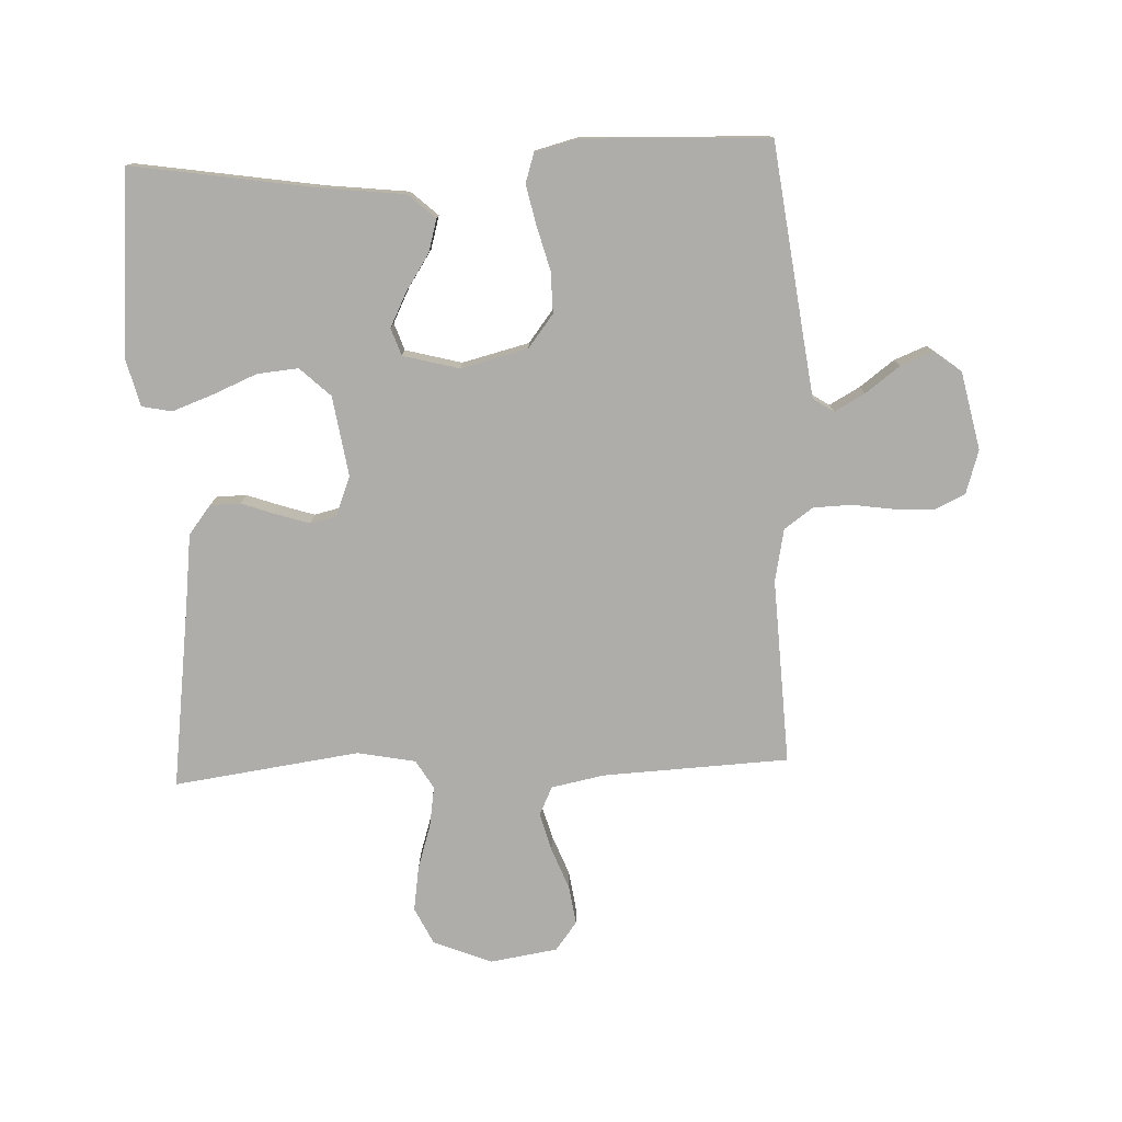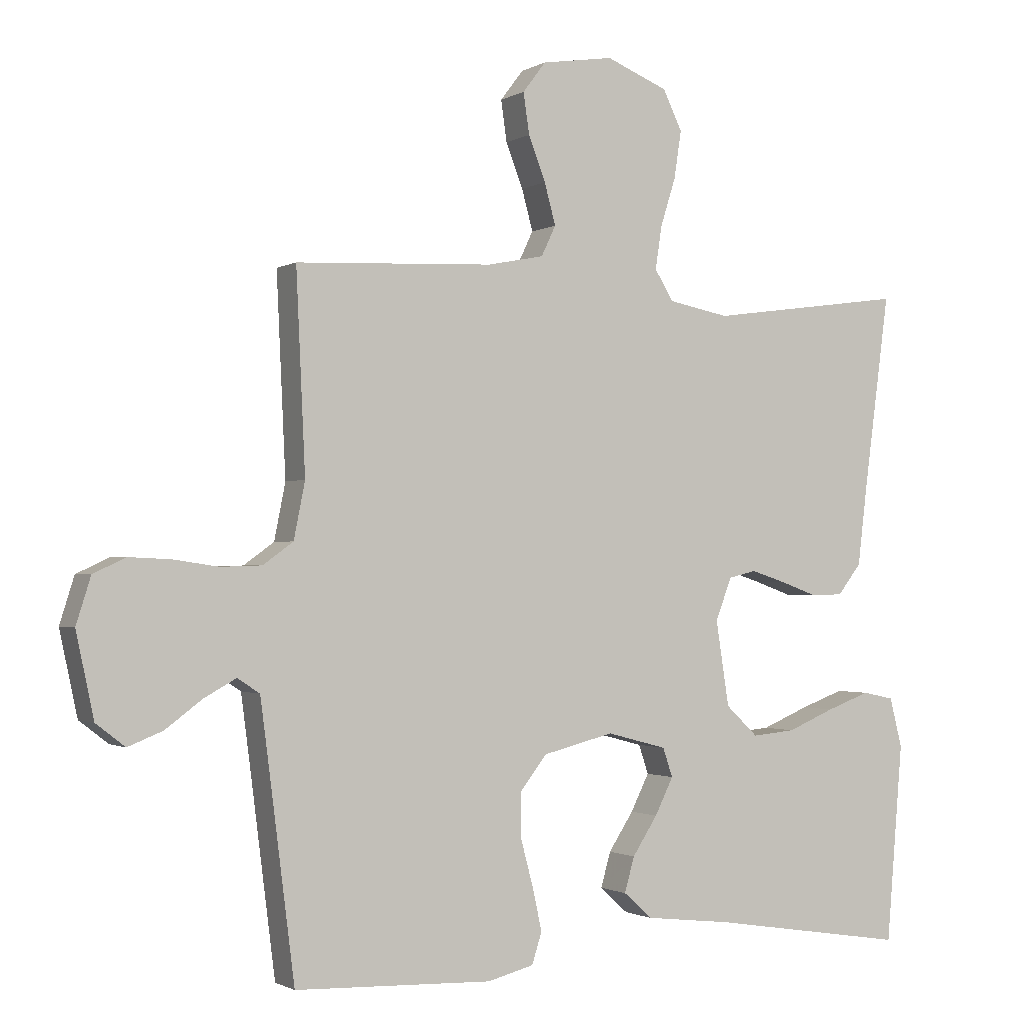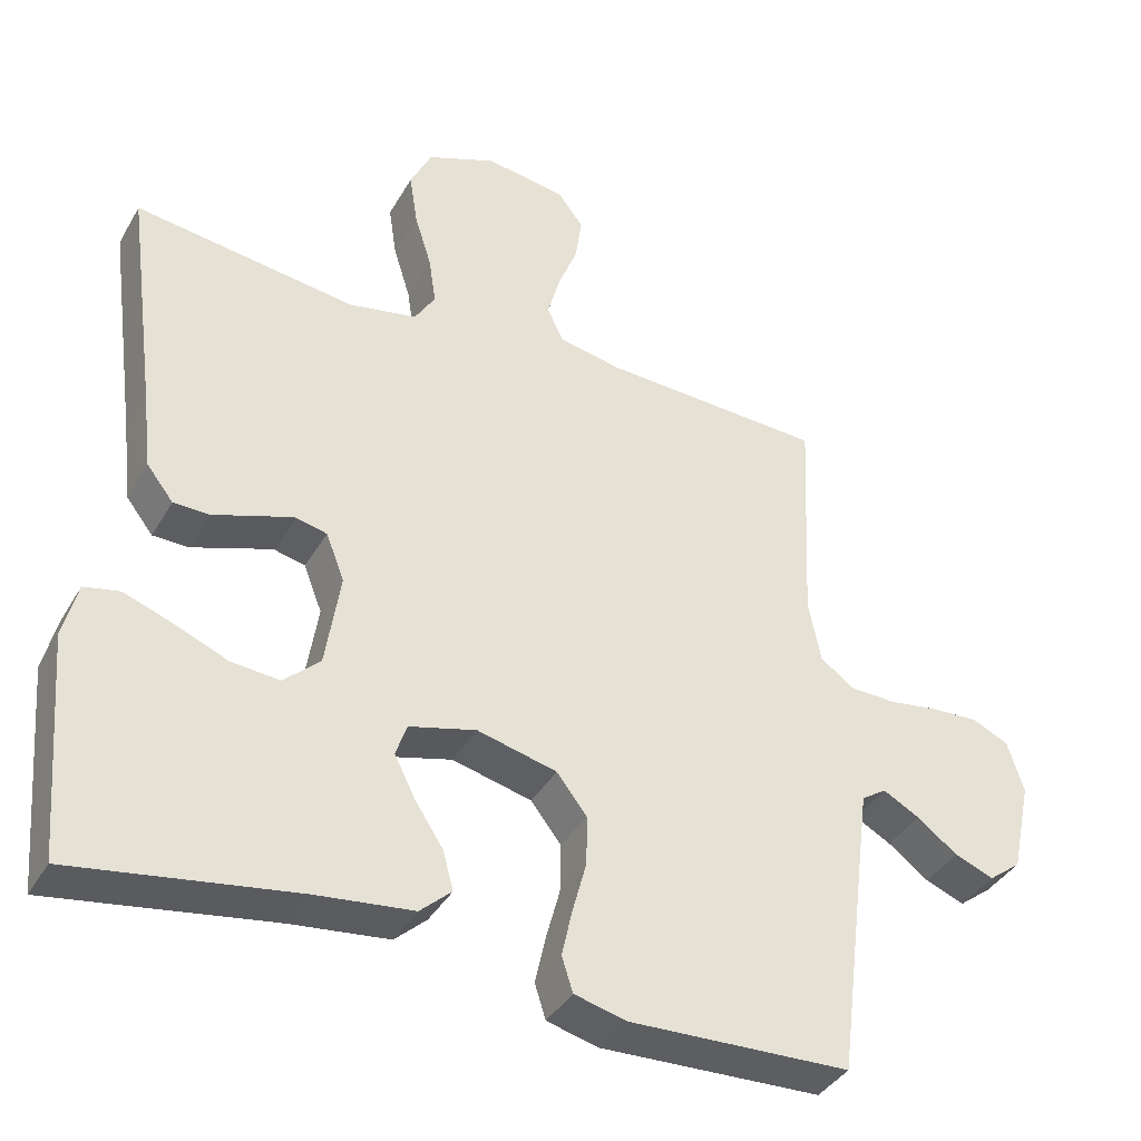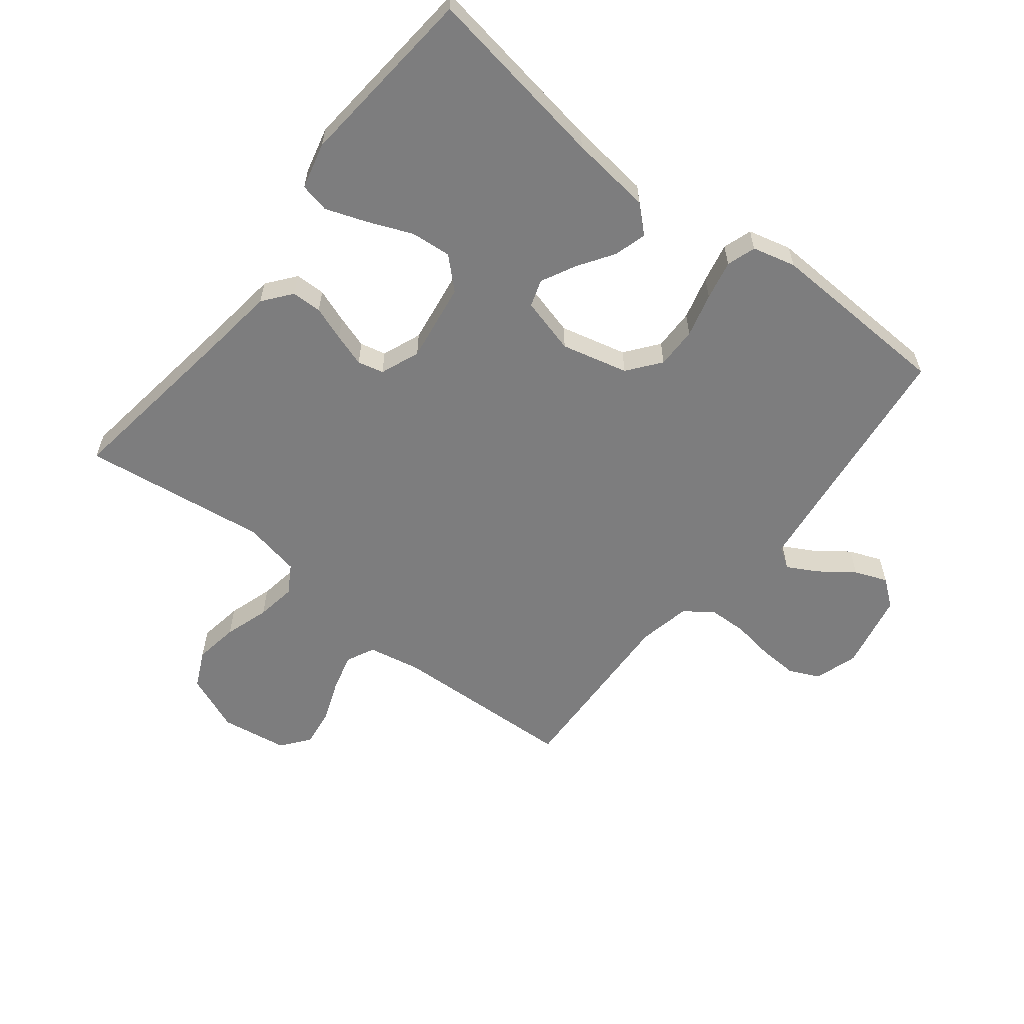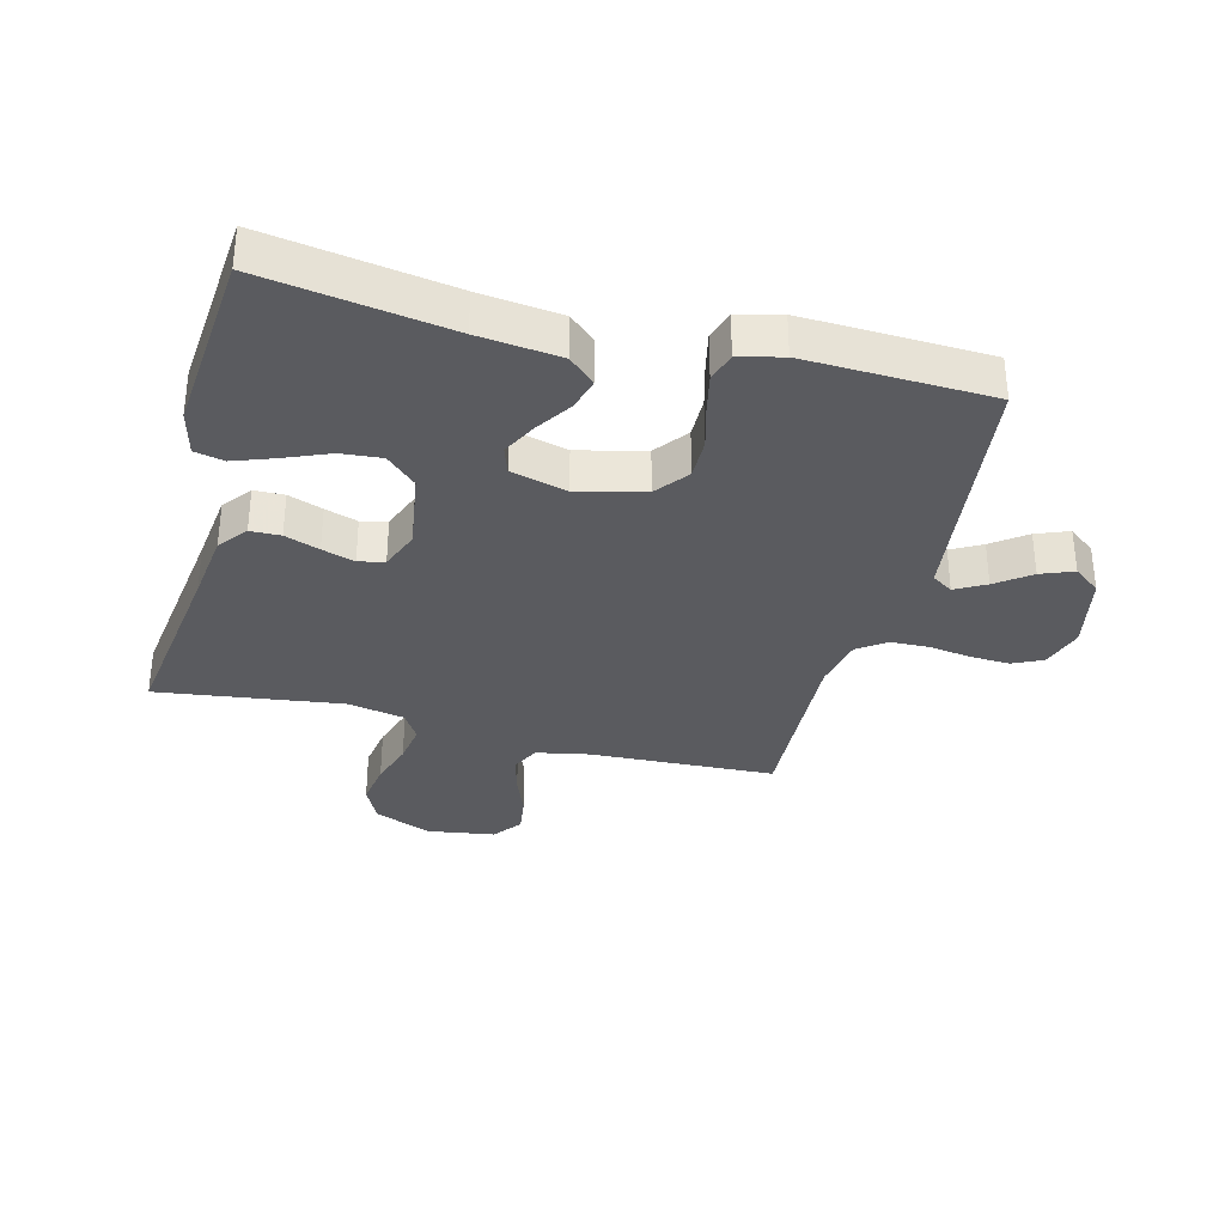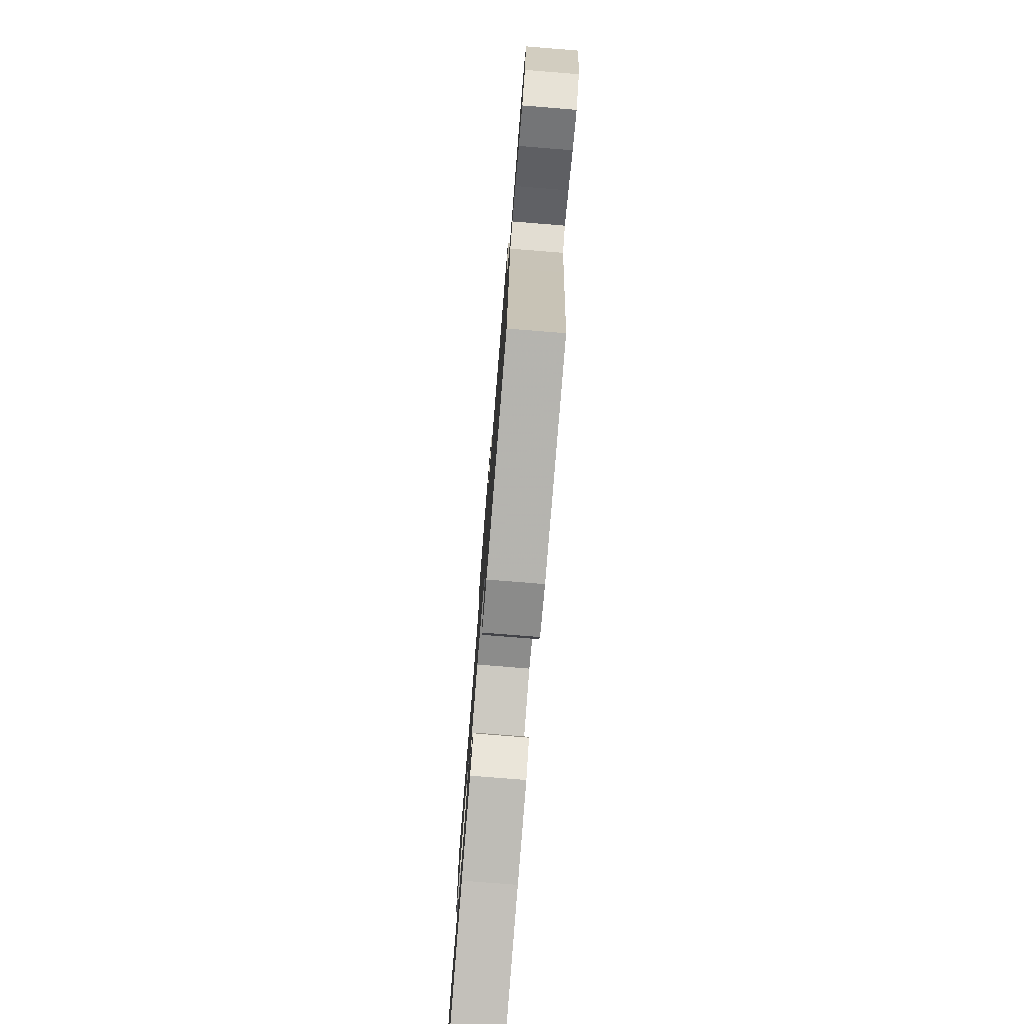
<metadata>
{"format":"obj","ext":"obj","renderer":"f3d","projection":"perspective","resolution":1024,"background":"white","views":[{"elev":-77.4,"azim":-177.6,"up":"+Y"},{"elev":-1.3,"azim":-27.9,"up":"+Z"},{"elev":-38.6,"azim":152.9,"up":"+Z"},{"elev":-59.1,"azim":141.6,"up":"+Y"},{"elev":-33.5,"azim":165.4,"up":"+Y"},{"elev":-78.2,"azim":-94.6,"up":"+Z"}]}
</metadata>
<code>
v 0.5 0.07 -0.5
v 0.2 0.07 -0.453
v 0.068 0.07 -0.438
v 0.025 0.07 -0.399
v 0.04 0.07 -0.346
v 0.078 0.07 -0.288
v 0.106 0.07 -0.232
v 0.091 0.07 -0.188
v 0 0.07 -0.164
v -0.108 0.07 -0.191
v -0.149 0.07 -0.244
v -0.148 0.07 -0.311
v -0.129 0.07 -0.382
v -0.115 0.07 -0.446
v -0.13 0.07 -0.493
v -0.2 0.07 -0.511
v -0.5 0.07 -0.5
v -0.538 0.07 -0.2
v -0.552 0.07 -0.093
v -0.586 0.07 -0.071
v -0.635 0.07 -0.098
v -0.69 0.07 -0.139
v -0.743 0.07 -0.16
v -0.787 0.07 -0.126
v -0.814 0.07 0
v -0.792 0.07 0.07
v -0.743 0.07 0.093
v -0.679 0.07 0.09
v -0.611 0.07 0.08
v -0.549 0.07 0.082
v -0.503 0.07 0.115
v -0.486 0.07 0.2
v -0.5 0.07 0.5
v -0.2 0.07 0.514
v -0.114 0.07 0.531
v -0.092 0.07 0.577
v -0.109 0.07 0.639
v -0.135 0.07 0.706
v -0.144 0.07 0.768
v -0.109 0.07 0.814
v 0 0.07 0.831
v 0.094 0.07 0.793
v 0.123 0.07 0.733
v 0.112 0.07 0.661
v 0.089 0.07 0.588
v 0.079 0.07 0.523
v 0.107 0.07 0.477
v 0.2 0.07 0.459
v 0.5 0.07 0.5
v 0.46 0.07 0.2
v 0.446 0.07 0.084
v 0.41 0.07 0.038
v 0.361 0.07 0.037
v 0.305 0.07 0.057
v 0.252 0.07 0.074
v 0.21 0.07 0.064
v 0.185 0.07 0
v 0.205 0.07 -0.129
v 0.254 0.07 -0.175
v 0.32 0.07 -0.169
v 0.392 0.07 -0.139
v 0.458 0.07 -0.115
v 0.506 0.07 -0.125
v 0.525 0.07 -0.2
v 0.5 0 -0.5
v 0.2 0 -0.453
v 0.068 0 -0.438
v 0.025 0 -0.399
v 0.04 0 -0.346
v 0.078 0 -0.288
v 0.106 0 -0.232
v 0.091 0 -0.188
v 0 0 -0.164
v -0.108 0 -0.191
v -0.149 0 -0.244
v -0.148 0 -0.311
v -0.129 0 -0.382
v -0.115 0 -0.446
v -0.13 0 -0.493
v -0.2 0 -0.511
v -0.5 0 -0.5
v -0.538 0 -0.2
v -0.552 0 -0.093
v -0.586 0 -0.071
v -0.635 0 -0.098
v -0.69 0 -0.139
v -0.743 0 -0.16
v -0.787 0 -0.126
v -0.814 0 0
v -0.792 0 0.07
v -0.743 0 0.093
v -0.679 0 0.09
v -0.611 0 0.08
v -0.549 0 0.082
v -0.503 0 0.115
v -0.486 0 0.2
v -0.5 0 0.5
v -0.2 0 0.514
v -0.114 0 0.531
v -0.092 0 0.577
v -0.109 0 0.639
v -0.135 0 0.706
v -0.144 0 0.768
v -0.109 0 0.814
v 0 0 0.831
v 0.094 0 0.793
v 0.123 0 0.733
v 0.112 0 0.661
v 0.089 0 0.588
v 0.079 0 0.523
v 0.107 0 0.477
v 0.2 0 0.459
v 0.5 0 0.5
v 0.46 0 0.2
v 0.446 0 0.084
v 0.41 0 0.038
v 0.361 0 0.037
v 0.305 0 0.057
v 0.252 0 0.074
v 0.21 0 0.064
v 0.185 0 0
v 0.205 0 -0.129
v 0.254 0 -0.175
v 0.32 0 -0.169
v 0.392 0 -0.139
v 0.458 0 -0.115
v 0.506 0 -0.125
v 0.525 0 -0.2
f 64 1 2
f 63 64 2
f 62 63 2
f 61 62 2
f 60 61 2
f 4 5 6
f 3 4 6
f 2 3 6
f 60 2 6
f 59 60 6
f 58 59 6 7
f 57 58 7 8
f 56 57 8 9
f 52 53 54
f 51 52 54
f 50 51 54
f 50 54 55
f 49 50 55
f 48 49 55
f 47 48 55 56
f 43 44 45
f 42 43 45
f 41 42 45
f 40 41 45
f 39 40 45
f 38 39 45
f 37 38 45
f 36 37 45 46
f 56 9 10
f 47 56 10
f 46 47 10
f 36 46 10
f 35 36 10
f 27 28 29
f 26 27 29
f 25 26 29
f 24 25 29
f 23 24 29
f 22 23 29
f 21 22 29
f 20 21 29 30
f 19 20 30 31
f 16 17 18
f 15 16 18
f 14 15 18
f 13 14 18
f 12 13 18
f 18 19 31
f 12 18 31
f 11 12 31
f 11 31 32
f 10 11 32
f 35 10 32
f 34 35 32
f 32 33 34
f 66 65 128
f 66 128 127
f 66 127 126
f 66 126 125
f 66 125 124
f 70 69 68
f 70 68 67
f 70 67 66
f 70 66 124
f 70 124 123
f 71 70 123 122
f 72 71 122 121
f 73 72 121 120
f 118 117 116
f 118 116 115
f 118 115 114
f 119 118 114
f 119 114 113
f 119 113 112
f 120 119 112 111
f 109 108 107
f 109 107 106
f 109 106 105
f 109 105 104
f 109 104 103
f 109 103 102
f 109 102 101
f 110 109 101 100
f 74 73 120
f 74 120 111
f 74 111 110
f 74 110 100
f 74 100 99
f 93 92 91
f 93 91 90
f 93 90 89
f 93 89 88
f 93 88 87
f 93 87 86
f 93 86 85
f 94 93 85 84
f 95 94 84 83
f 82 81 80
f 82 80 79
f 82 79 78
f 82 78 77
f 82 77 76
f 95 83 82
f 95 82 76
f 95 76 75
f 96 95 75
f 96 75 74
f 96 74 99
f 96 99 98
f 98 97 96
f 1 65 66 2
f 2 66 67 3
f 3 67 68 4
f 4 68 69 5
f 5 69 70 6
f 6 70 71 7
f 7 71 72 8
f 8 72 73 9
f 9 73 74 10
f 10 74 75 11
f 11 75 76 12
f 12 76 77 13
f 13 77 78 14
f 14 78 79 15
f 15 79 80 16
f 16 80 81 17
f 17 81 82 18
f 18 82 83 19
f 19 83 84 20
f 20 84 85 21
f 21 85 86 22
f 22 86 87 23
f 23 87 88 24
f 24 88 89 25
f 25 89 90 26
f 26 90 91 27
f 27 91 92 28
f 28 92 93 29
f 29 93 94 30
f 30 94 95 31
f 31 95 96 32
f 32 96 97 33
f 33 97 98 34
f 34 98 99 35
f 35 99 100 36
f 36 100 101 37
f 37 101 102 38
f 38 102 103 39
f 39 103 104 40
f 40 104 105 41
f 41 105 106 42
f 42 106 107 43
f 43 107 108 44
f 44 108 109 45
f 45 109 110 46
f 46 110 111 47
f 47 111 112 48
f 48 112 113 49
f 49 113 114 50
f 50 114 115 51
f 51 115 116 52
f 52 116 117 53
f 53 117 118 54
f 54 118 119 55
f 55 119 120 56
f 56 120 121 57
f 57 121 122 58
f 58 122 123 59
f 59 123 124 60
f 60 124 125 61
f 61 125 126 62
f 62 126 127 63
f 63 127 128 64
f 64 128 65 1

</code>
